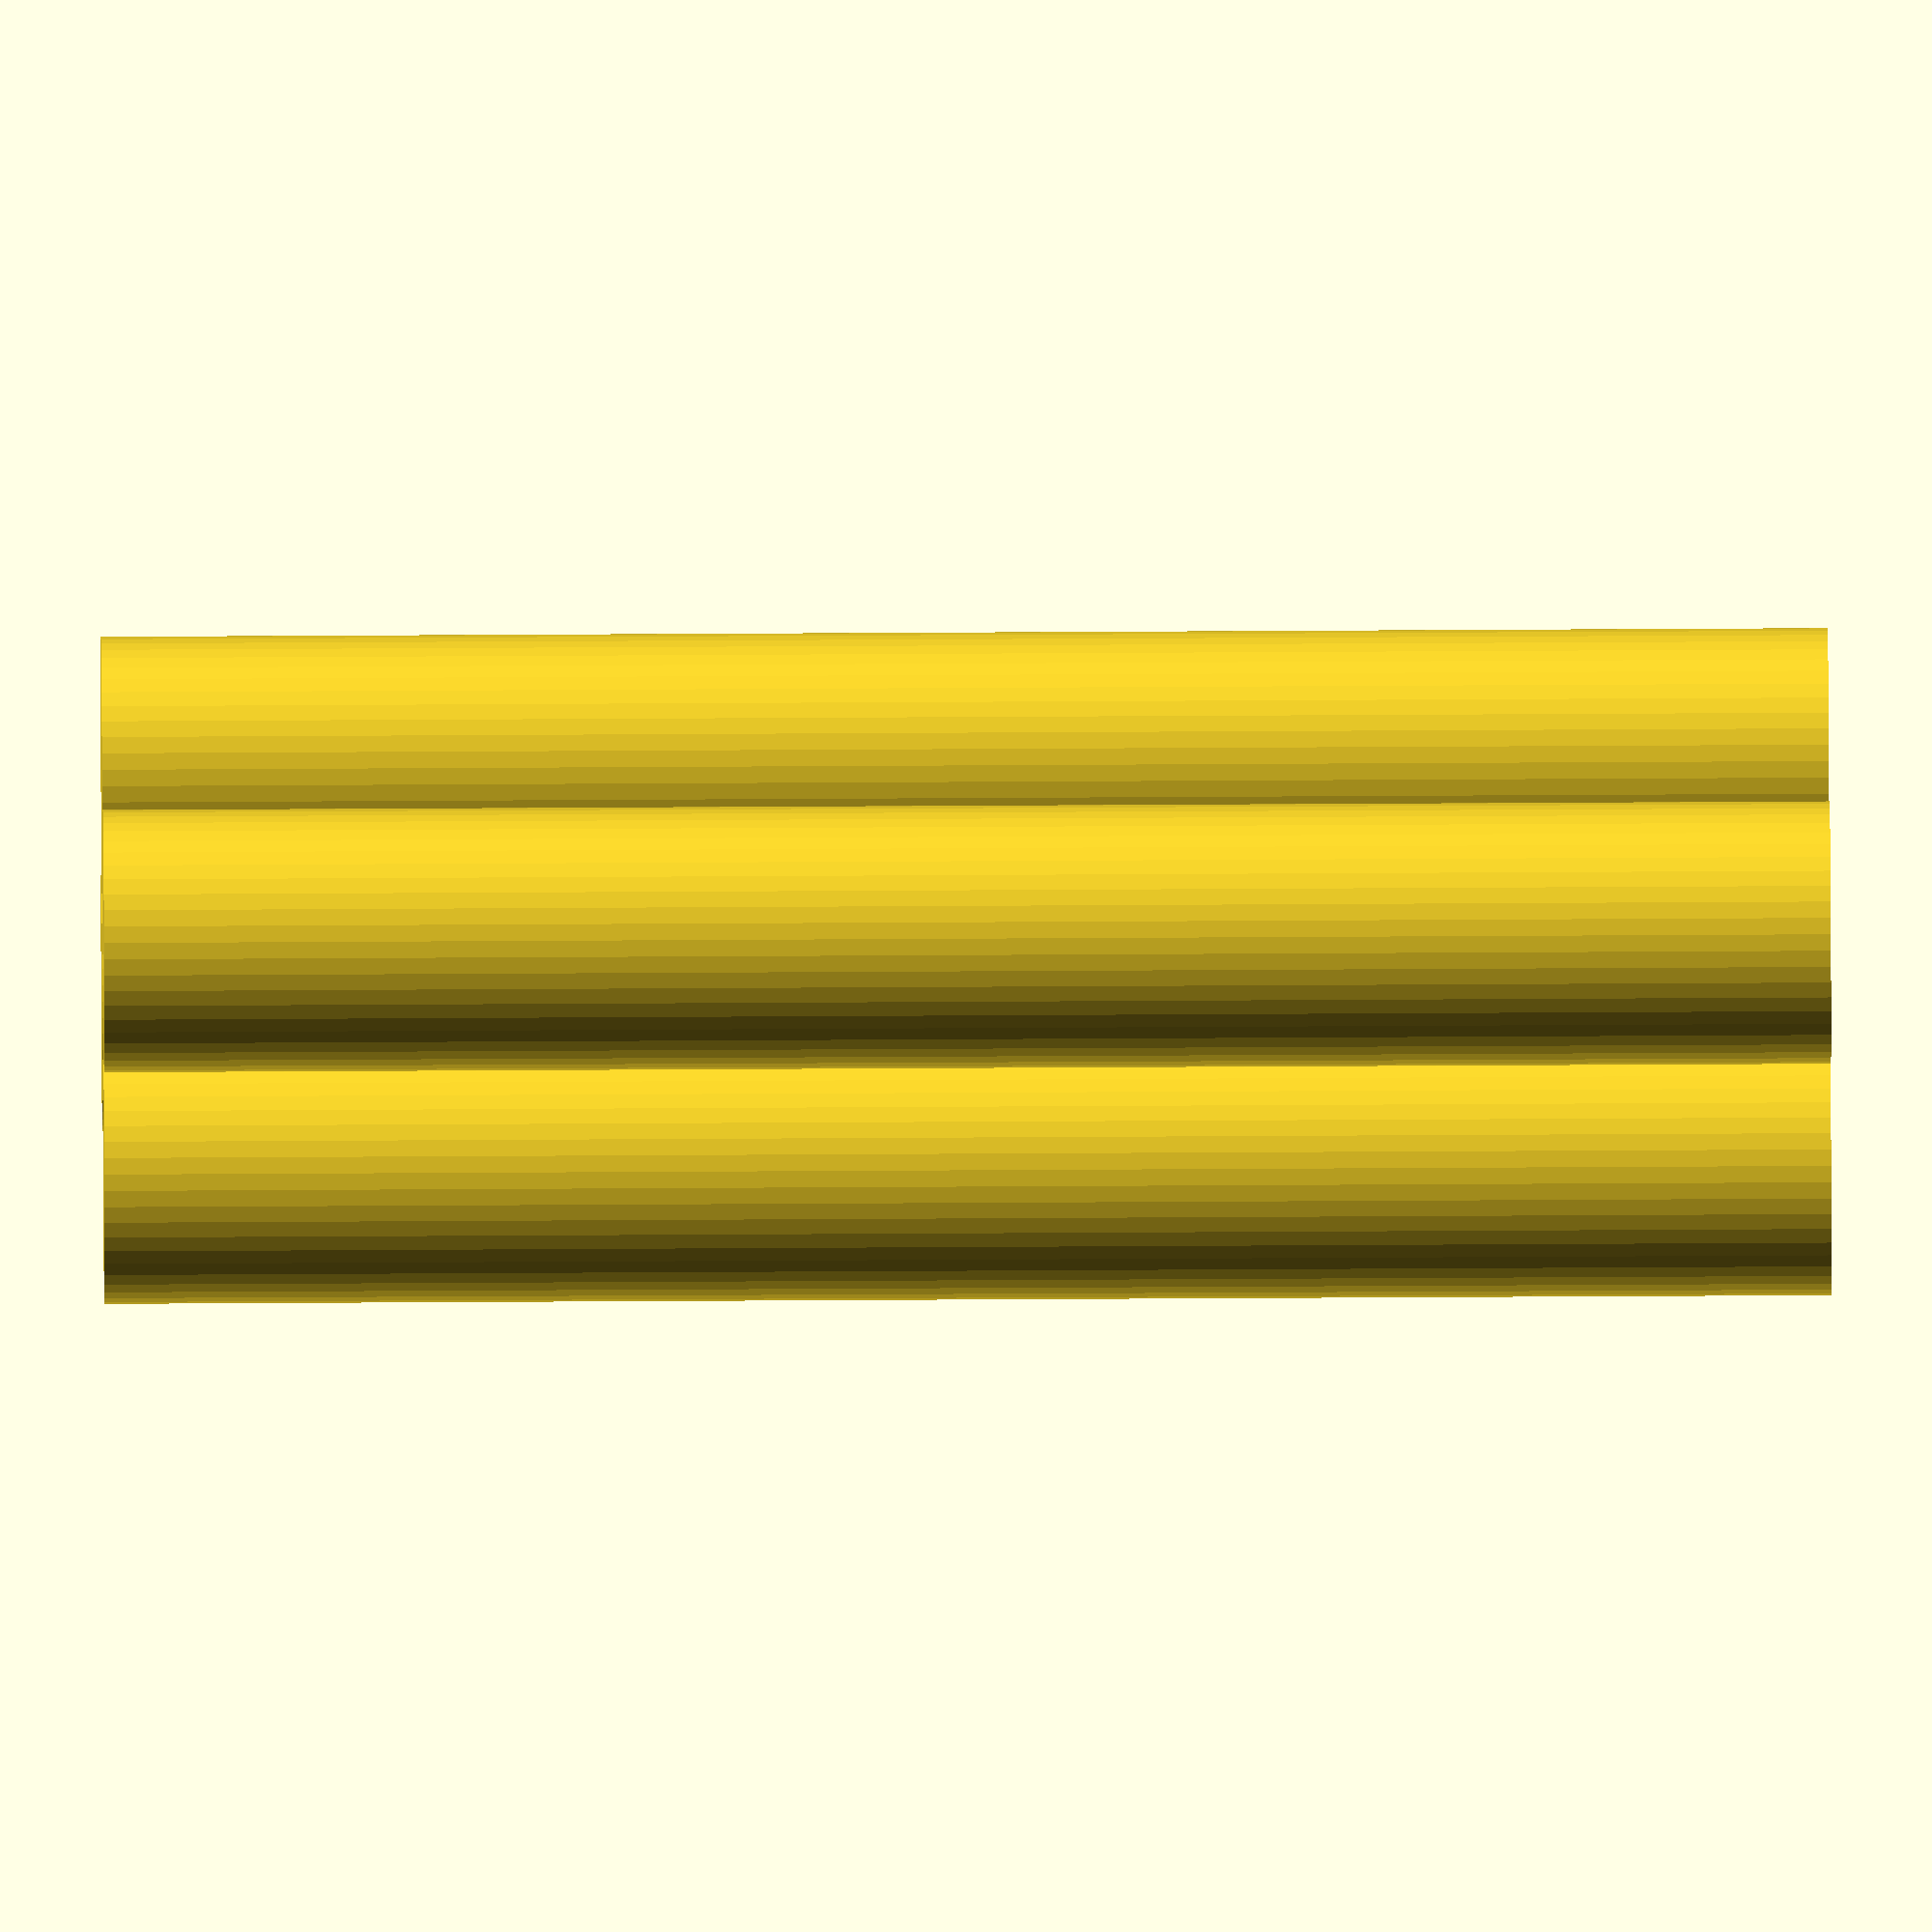
<openscad>
// Build Volume 250 x 210 x 210 mm

//200 x 273, 2 slack, 3 rim

$fn=50;

width=210;
length=200;
base_thickness=3;
support_radius=15.9;

difference() {

    // adds
    union() {
        translate([30,25,0]) cylinder(h=209,r=support_radius);
        translate([65,25,0]) cylinder(h=209,r=support_radius);
        translate([30,60,0]) cylinder(h=209,r=support_radius);
        translate([65,60,0]) cylinder(h=209,r=support_radius);
    }

    // subtracts
    union() {
    }


}
</openscad>
<views>
elev=133.9 azim=189.3 roll=270.4 proj=o view=solid
</views>
